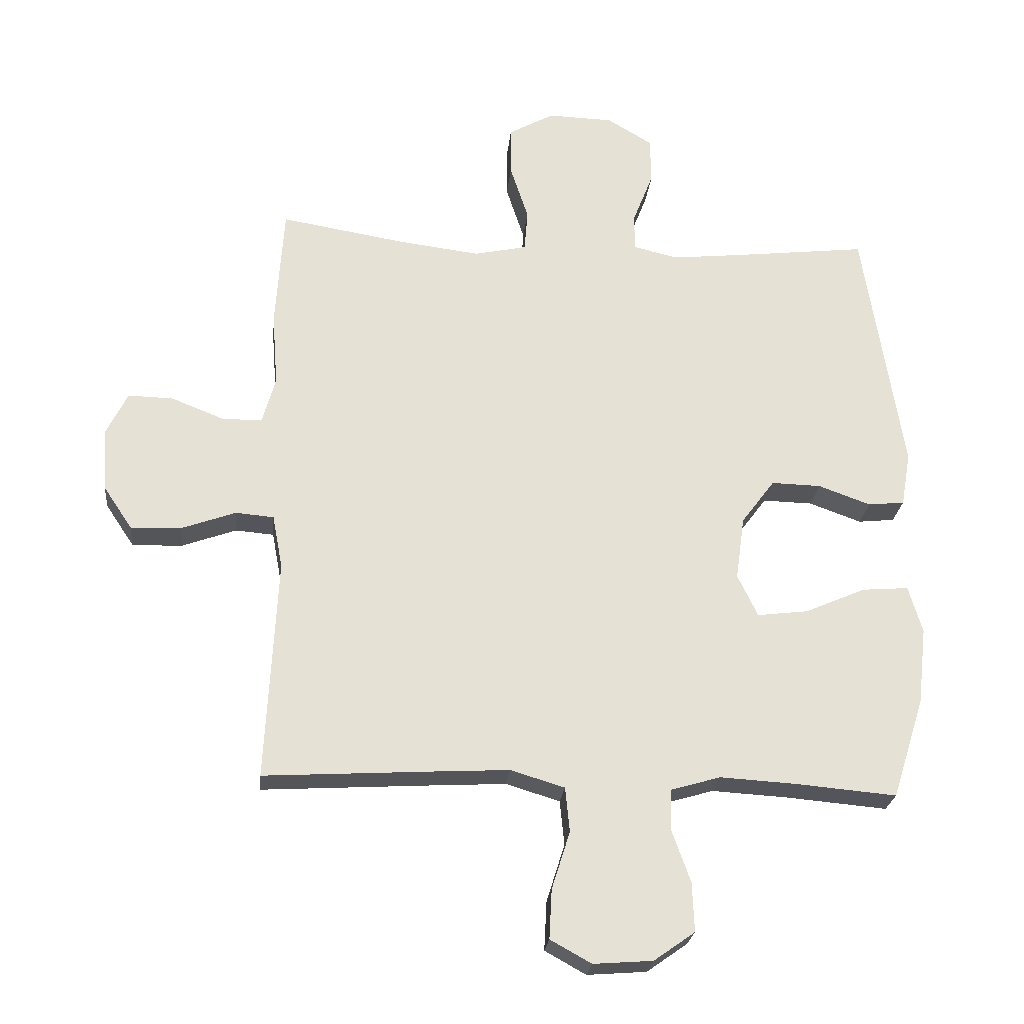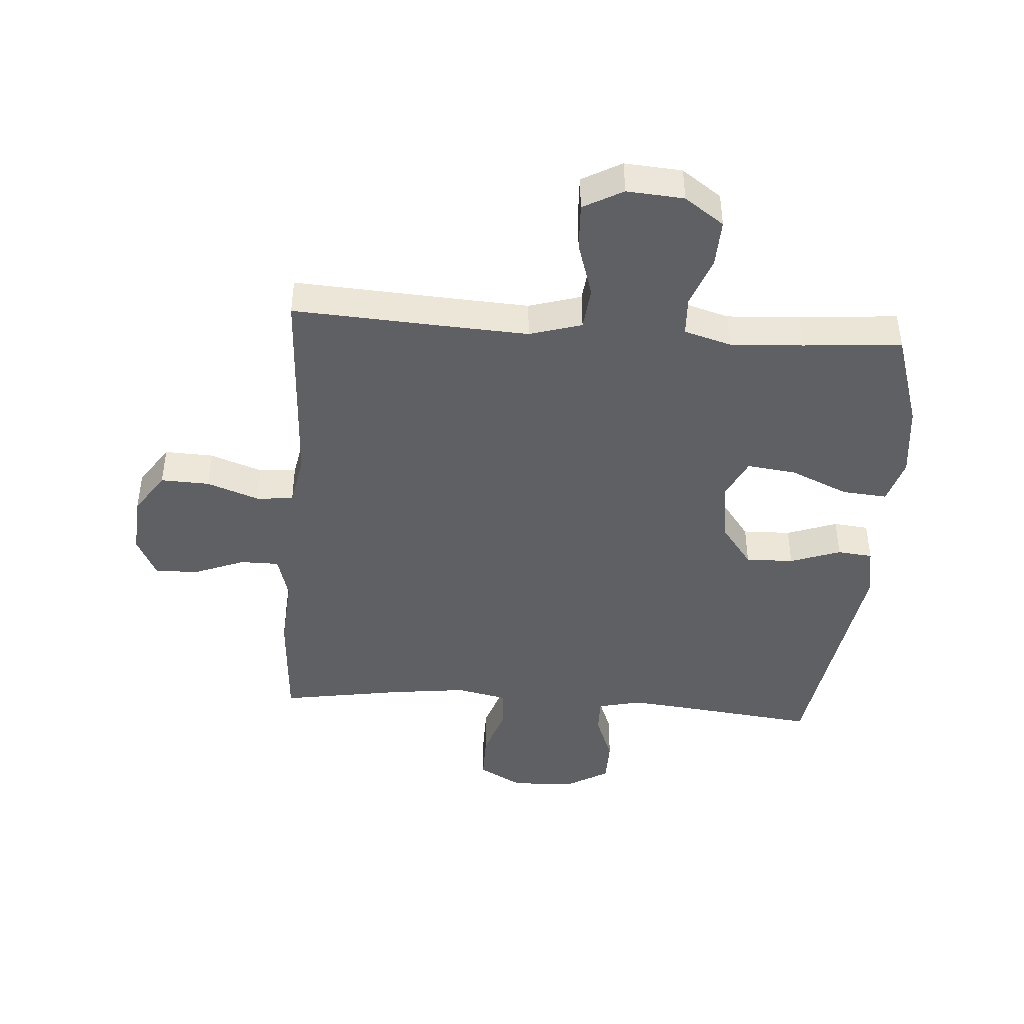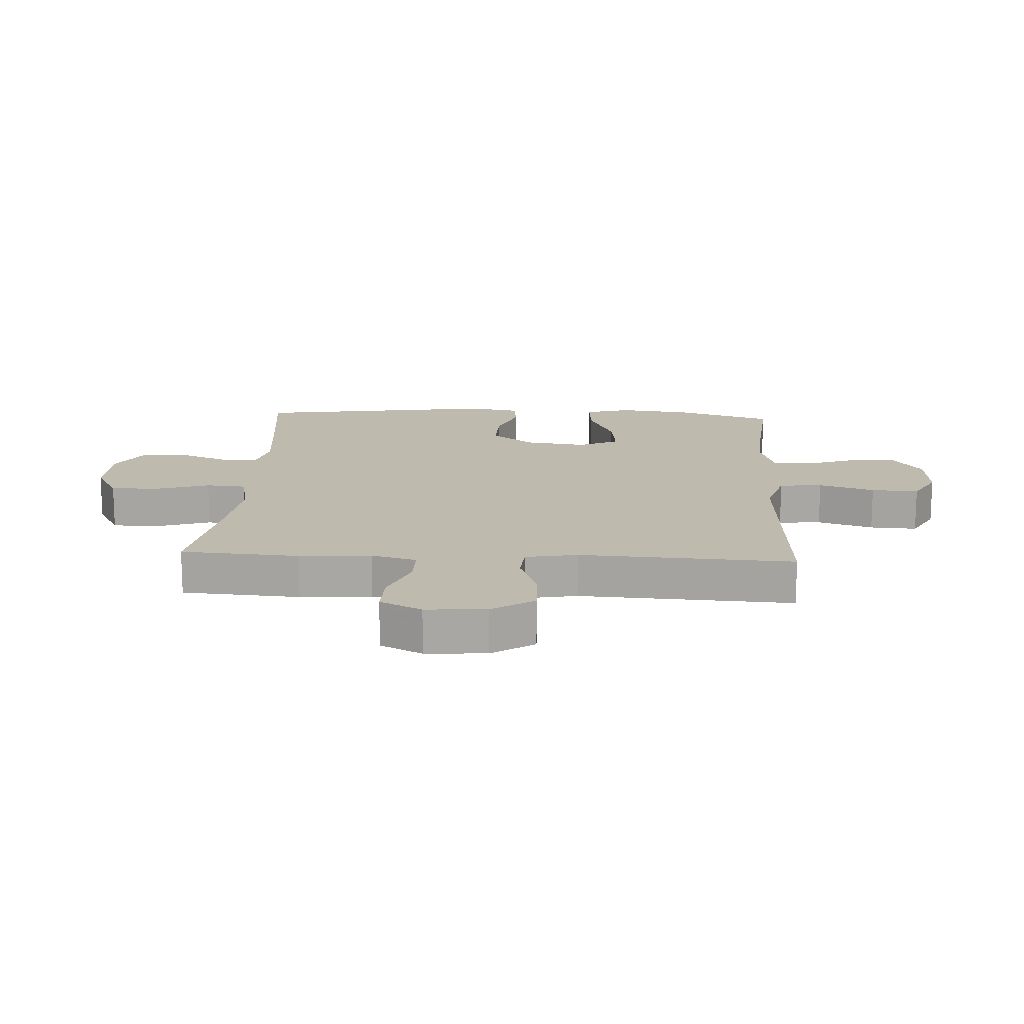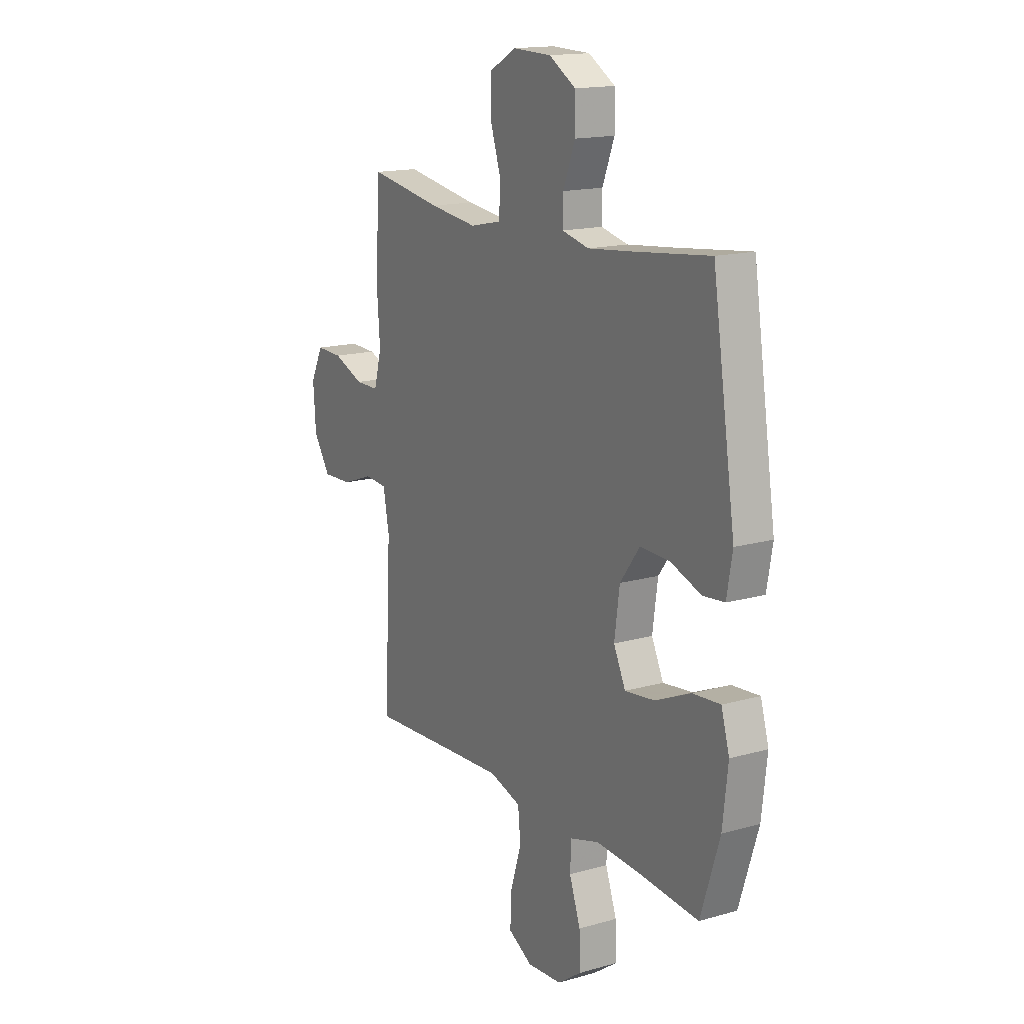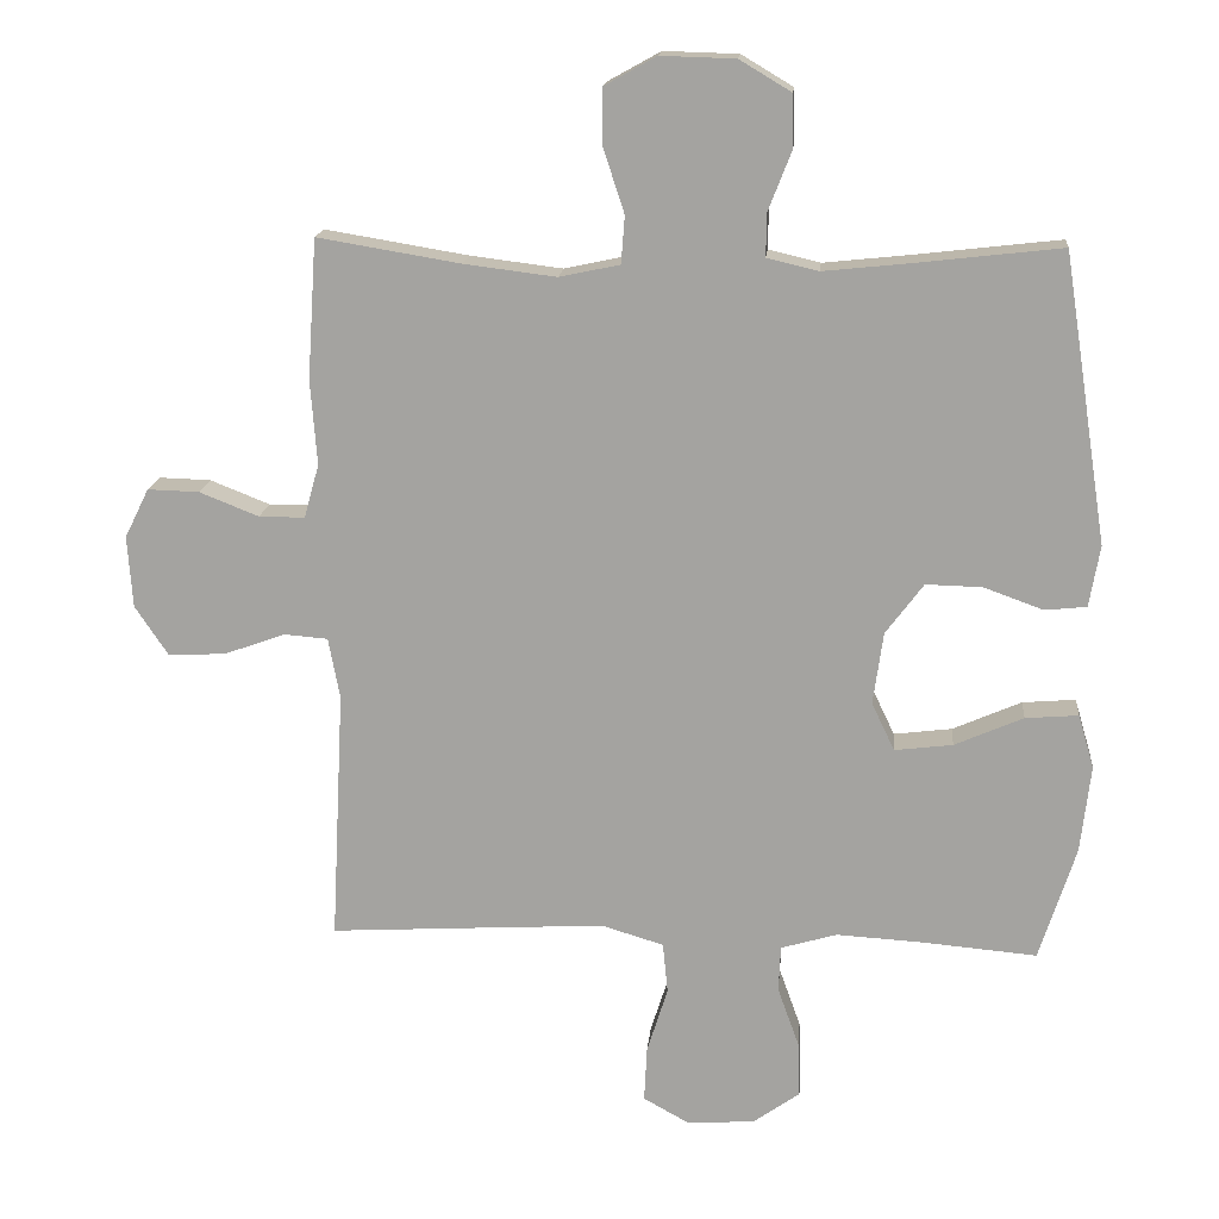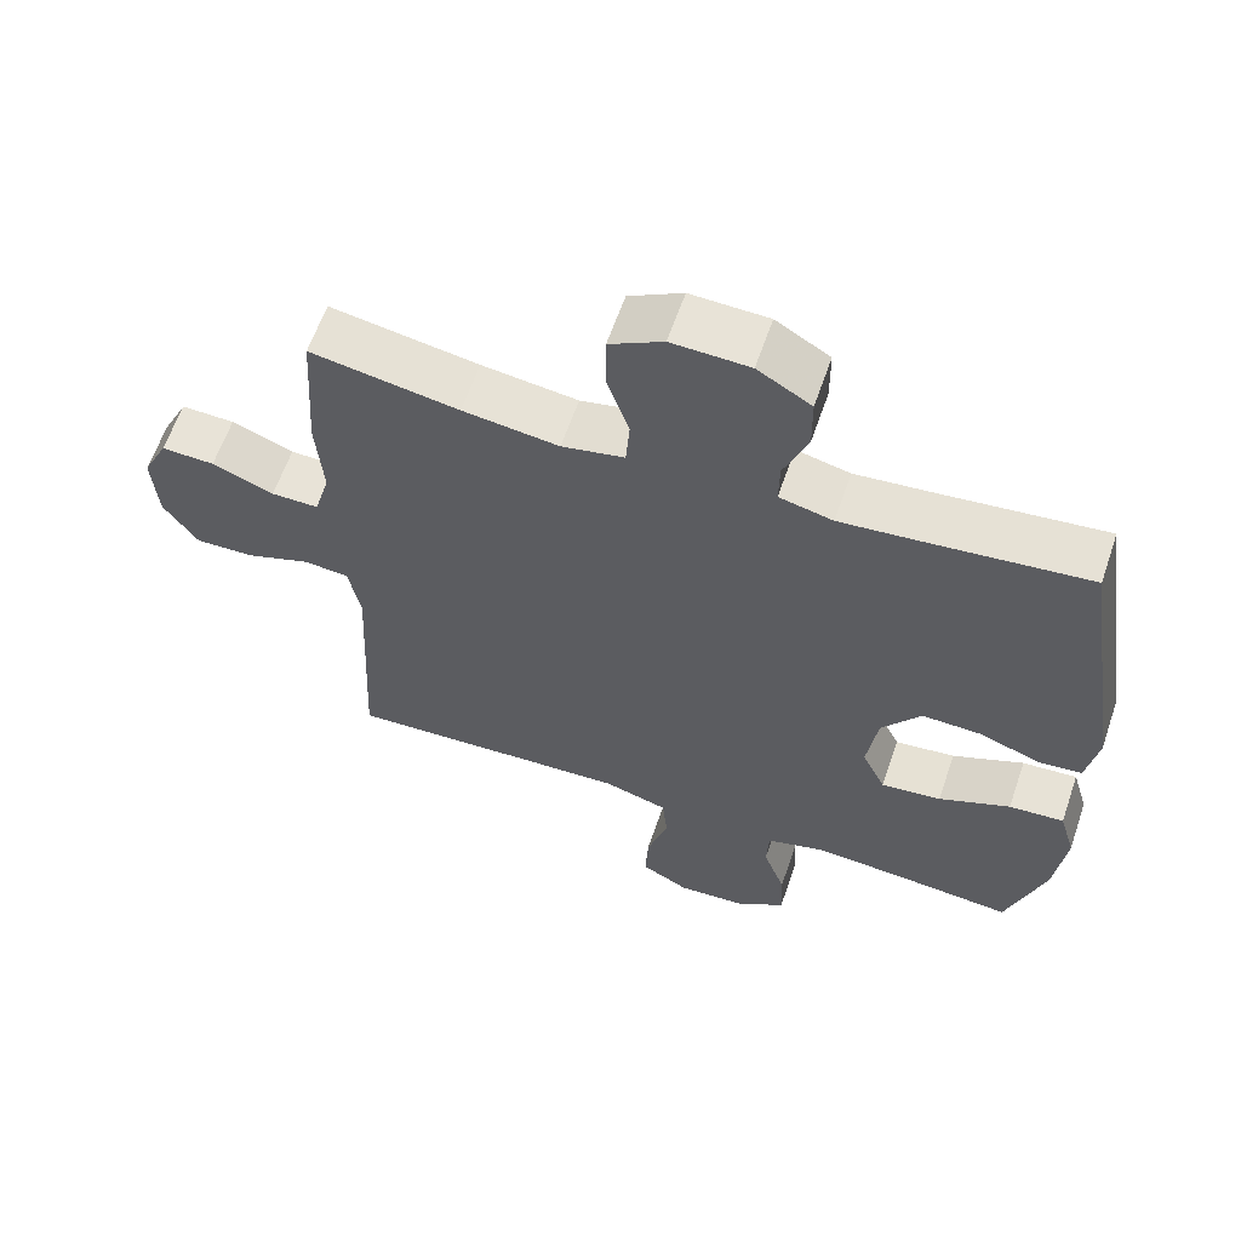
<metadata>
{"format":"obj","ext":"obj","renderer":"f3d","projection":"perspective","resolution":1024,"background":"white","views":[{"elev":-24.6,"azim":174.3,"up":"+Z"},{"elev":-43.6,"azim":175.8,"up":"+Y"},{"elev":15.7,"azim":93.2,"up":"+Y"},{"elev":15.8,"azim":-120.6,"up":"+Z"},{"elev":16.2,"azim":-174.8,"up":"+Z"},{"elev":61.7,"azim":-161.1,"up":"+Z"}]}
</metadata>
<code>
v -0.5 0.07 0.5
v -0.291 0.07 0.476
v -0.176 0.07 0.464
v -0.104 0.07 0.481
v -0.105 0.07 0.541
v -0.137 0.07 0.623
v -0.136 0.07 0.697
v -0.064 0.07 0.74
v 0.04 0.07 0.743
v 0.112 0.07 0.703
v 0.112 0.07 0.624
v 0.083 0.07 0.535
v 0.088 0.07 0.469
v 0.172 0.07 0.451
v 0.301 0.07 0.467
v 0.5 0.07 0.5
v 0.513 0.07 0.305
v 0.504 0.07 0.187
v 0.525 0.07 0.112
v 0.589 0.07 0.112
v 0.672 0.07 0.145
v 0.744 0.07 0.147
v 0.778 0.07 0.078
v 0.771 0.07 -0.022
v 0.725 0.07 -0.091
v 0.645 0.07 -0.088
v 0.559 0.07 -0.057
v 0.498 0.07 -0.062
v 0.482 0.07 -0.147
v 0.5 0.07 -0.5
v 0.243 0.07 -0.485
v 0.113 0.07 -0.478
v 0.027 0.07 -0.504
v 0.02 0.07 -0.575
v 0.049 0.07 -0.667
v 0.053 0.07 -0.745
v -0.012 0.07 -0.781
v -0.106 0.07 -0.774
v -0.171 0.07 -0.728
v -0.168 0.07 -0.65
v -0.138 0.07 -0.566
v -0.141 0.07 -0.502
v -0.219 0.07 -0.479
v -0.339 0.07 -0.486
v -0.5 0.07 -0.5
v -0.551 0.07 -0.34
v -0.565 0.07 -0.218
v -0.543 0.07 -0.143
v -0.469 0.07 -0.149
v -0.373 0.07 -0.191
v -0.292 0.07 -0.201
v -0.26 0.07 -0.134
v -0.274 0.07 -0.033
v -0.327 0.07 0.038
v -0.406 0.07 0.036
v -0.489 0.07 0.006
v -0.547 0.07 0.012
v -0.562 0.07 0.098
v -0.5 0 0.5
v -0.291 0 0.476
v -0.176 0 0.464
v -0.104 0 0.481
v -0.105 0 0.541
v -0.137 0 0.623
v -0.136 0 0.697
v -0.064 0 0.74
v 0.04 0 0.743
v 0.112 0 0.703
v 0.112 0 0.624
v 0.083 0 0.535
v 0.088 0 0.469
v 0.172 0 0.451
v 0.301 0 0.467
v 0.5 0 0.5
v 0.513 0 0.305
v 0.504 0 0.187
v 0.525 0 0.112
v 0.589 0 0.112
v 0.672 0 0.145
v 0.744 0 0.147
v 0.778 0 0.078
v 0.771 0 -0.022
v 0.725 0 -0.091
v 0.645 0 -0.088
v 0.559 0 -0.057
v 0.498 0 -0.062
v 0.482 0 -0.147
v 0.5 0 -0.5
v 0.243 0 -0.485
v 0.113 0 -0.478
v 0.027 0 -0.504
v 0.02 0 -0.575
v 0.049 0 -0.667
v 0.053 0 -0.745
v -0.012 0 -0.781
v -0.106 0 -0.774
v -0.171 0 -0.728
v -0.168 0 -0.65
v -0.138 0 -0.566
v -0.141 0 -0.502
v -0.219 0 -0.479
v -0.339 0 -0.486
v -0.5 0 -0.5
v -0.551 0 -0.34
v -0.565 0 -0.218
v -0.543 0 -0.143
v -0.469 0 -0.149
v -0.373 0 -0.191
v -0.292 0 -0.201
v -0.26 0 -0.134
v -0.274 0 -0.033
v -0.327 0 0.038
v -0.406 0 0.036
v -0.489 0 0.006
v -0.547 0 0.012
v -0.562 0 0.098
f 58 1 2
f 57 58 2
f 56 57 2
f 55 56 2
f 54 55 2 3
f 53 54 3 4
f 52 53 4
f 48 49 50
f 47 48 50
f 46 47 50
f 45 46 50
f 44 45 50
f 43 44 50 51
f 42 43 51 52
f 39 40 41
f 38 39 41
f 37 38 41
f 36 37 41
f 35 36 41
f 34 35 41
f 33 34 41 42
f 42 52 4
f 33 42 4
f 32 33 4
f 29 30 31
f 32 4 5
f 31 32 5
f 29 31 5
f 28 29 5
f 25 26 27
f 24 25 27
f 23 24 27
f 22 23 27
f 21 22 27
f 20 21 27
f 19 20 27 28
f 15 16 17 18
f 18 19 28
f 15 18 28
f 14 15 28
f 10 11 12
f 9 10 12
f 8 9 12
f 7 8 12
f 6 7 12
f 5 6 12
f 5 12 13
f 28 5 13
f 13 14 28
f 60 59 116
f 60 116 115
f 60 115 114
f 60 114 113
f 61 60 113 112
f 62 61 112 111
f 62 111 110
f 108 107 106
f 108 106 105
f 108 105 104
f 108 104 103
f 108 103 102
f 109 108 102 101
f 110 109 101 100
f 99 98 97
f 99 97 96
f 99 96 95
f 99 95 94
f 99 94 93
f 99 93 92
f 100 99 92 91
f 62 110 100
f 62 100 91
f 62 91 90
f 89 88 87
f 63 62 90
f 63 90 89
f 63 89 87
f 63 87 86
f 85 84 83
f 85 83 82
f 85 82 81
f 85 81 80
f 85 80 79
f 85 79 78
f 86 85 78 77
f 76 75 74 73
f 86 77 76
f 86 76 73
f 86 73 72
f 70 69 68
f 70 68 67
f 70 67 66
f 70 66 65
f 70 65 64
f 70 64 63
f 71 70 63
f 71 63 86
f 86 72 71
f 1 59 60 2
f 2 60 61 3
f 3 61 62 4
f 4 62 63 5
f 5 63 64 6
f 6 64 65 7
f 7 65 66 8
f 8 66 67 9
f 9 67 68 10
f 10 68 69 11
f 11 69 70 12
f 12 70 71 13
f 13 71 72 14
f 14 72 73 15
f 15 73 74 16
f 16 74 75 17
f 17 75 76 18
f 18 76 77 19
f 19 77 78 20
f 20 78 79 21
f 21 79 80 22
f 22 80 81 23
f 23 81 82 24
f 24 82 83 25
f 25 83 84 26
f 26 84 85 27
f 27 85 86 28
f 28 86 87 29
f 29 87 88 30
f 30 88 89 31
f 31 89 90 32
f 32 90 91 33
f 33 91 92 34
f 34 92 93 35
f 35 93 94 36
f 36 94 95 37
f 37 95 96 38
f 38 96 97 39
f 39 97 98 40
f 40 98 99 41
f 41 99 100 42
f 42 100 101 43
f 43 101 102 44
f 44 102 103 45
f 45 103 104 46
f 46 104 105 47
f 47 105 106 48
f 48 106 107 49
f 49 107 108 50
f 50 108 109 51
f 51 109 110 52
f 52 110 111 53
f 53 111 112 54
f 54 112 113 55
f 55 113 114 56
f 56 114 115 57
f 57 115 116 58
f 58 116 59 1

</code>
